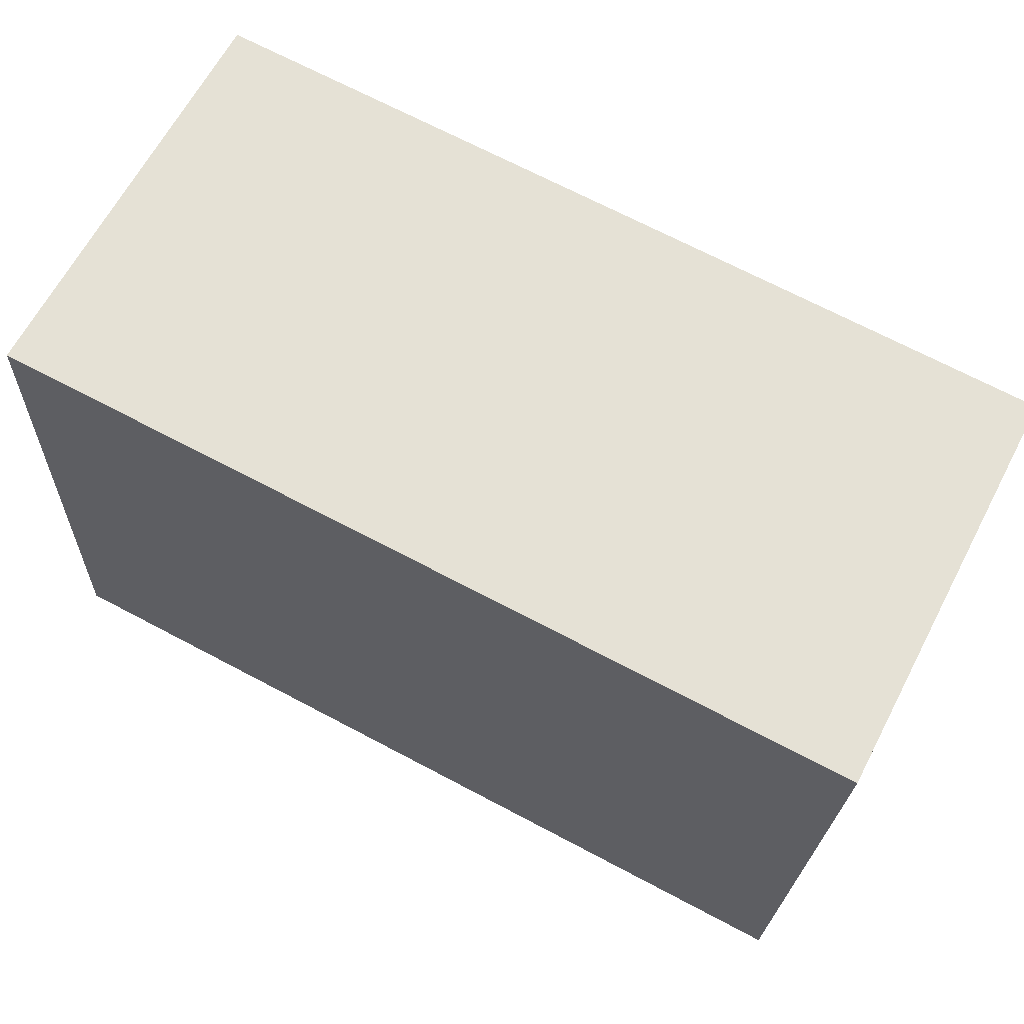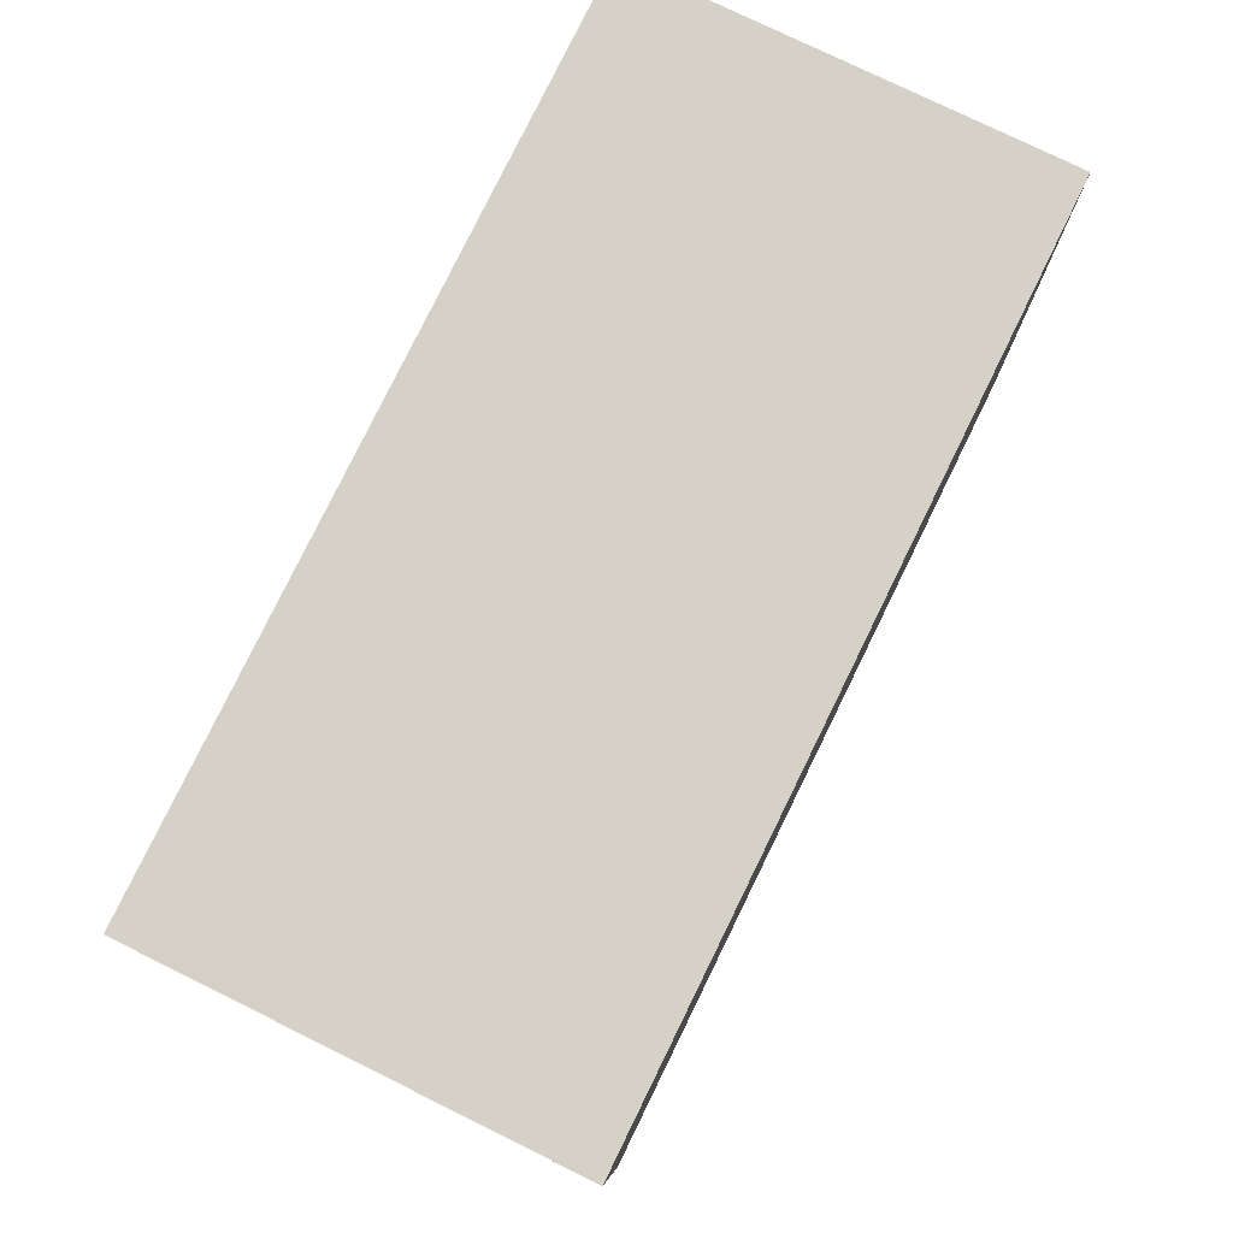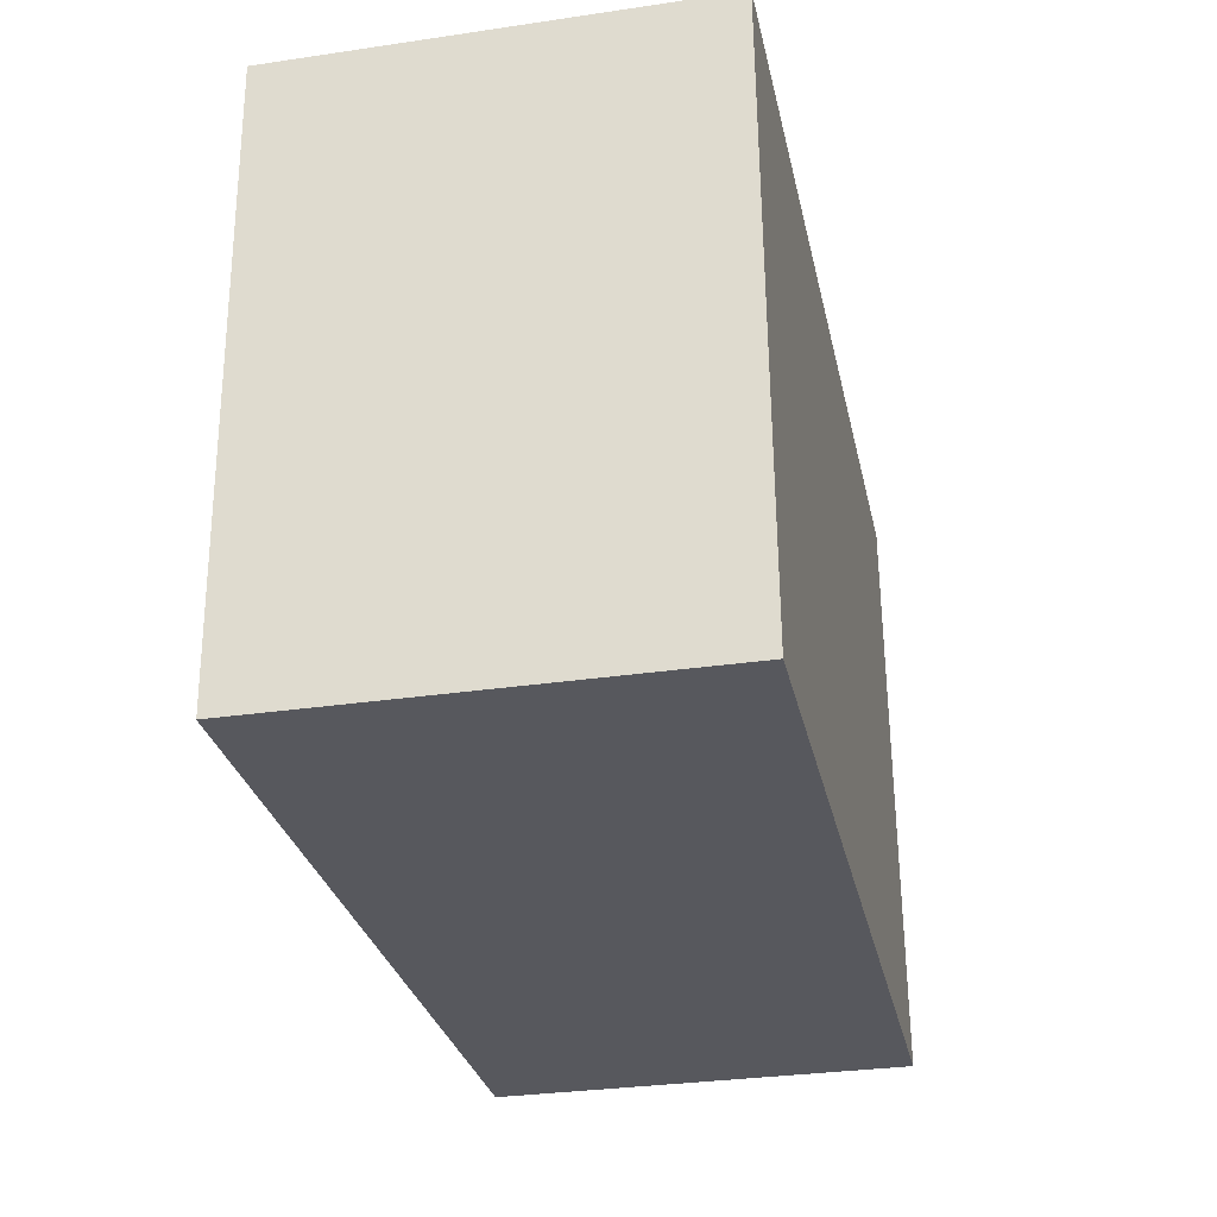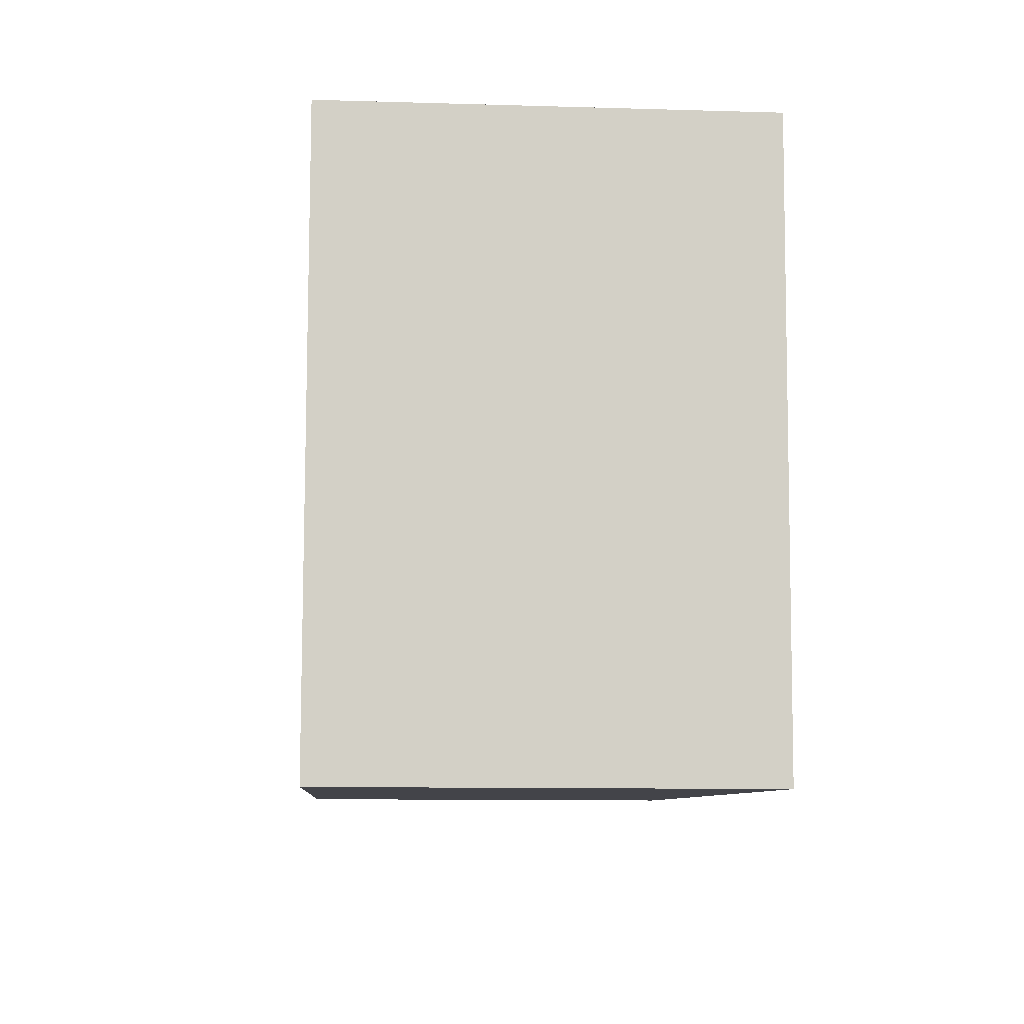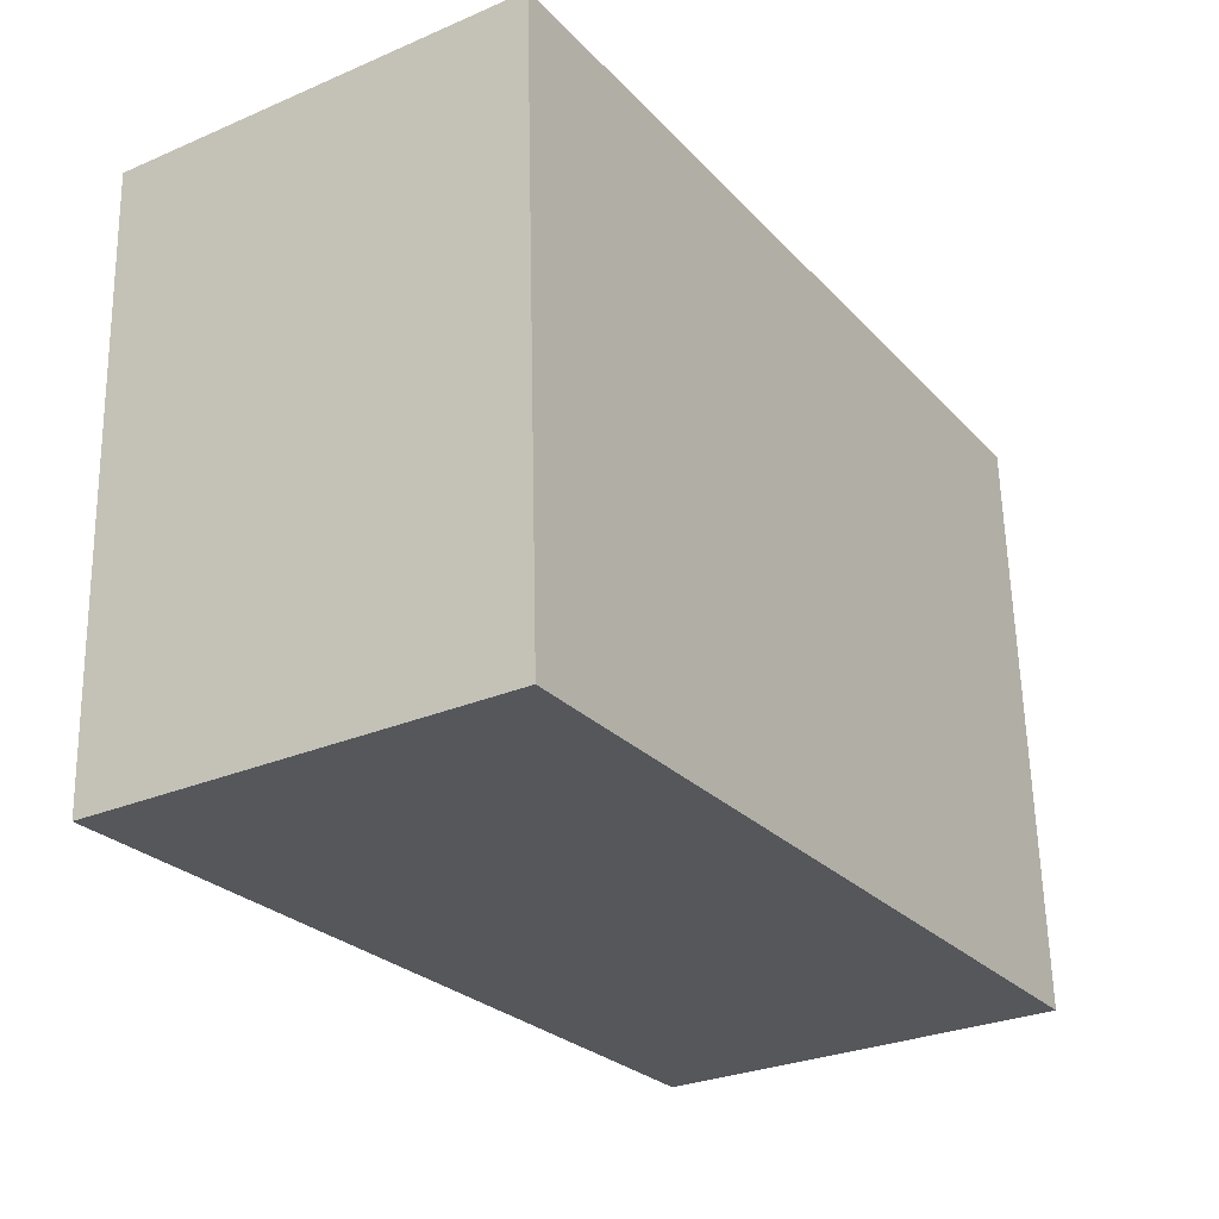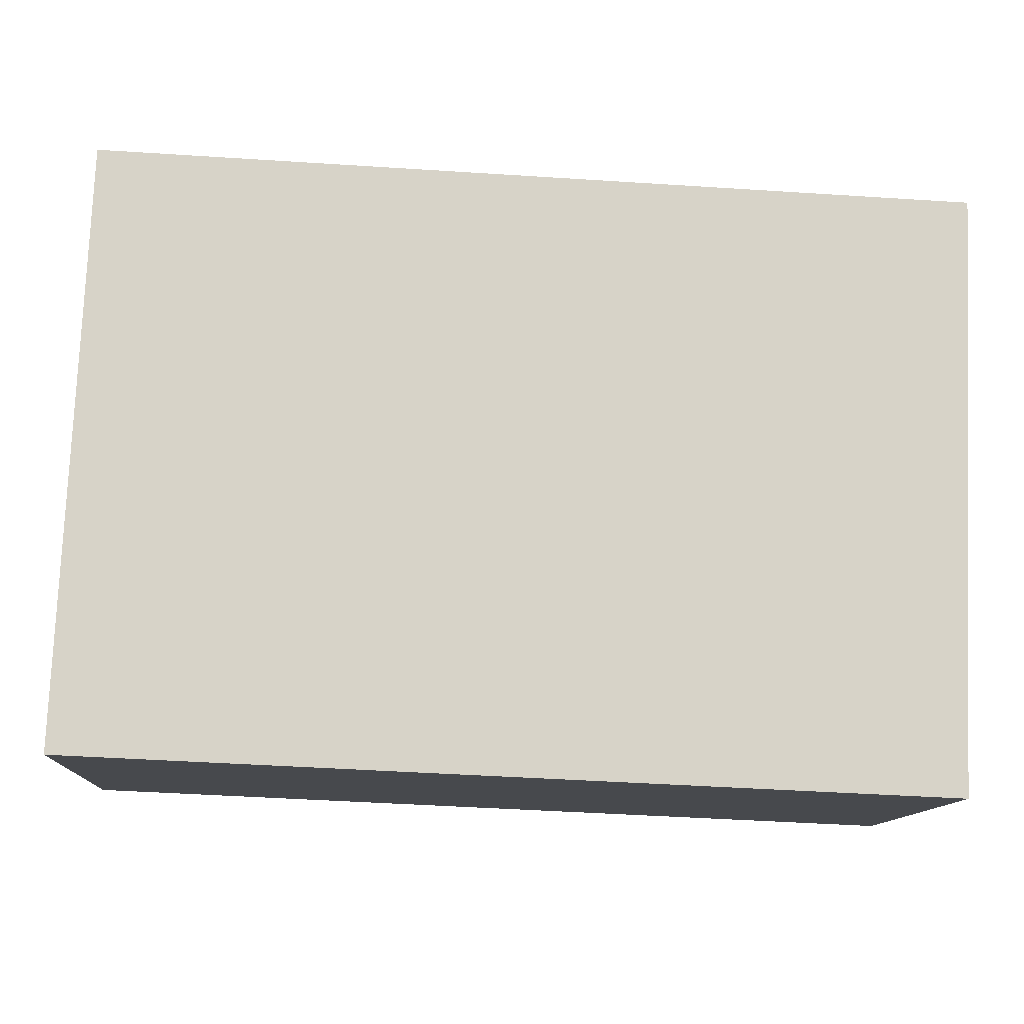
<metadata>
{"format":"obj","ext":"obj","renderer":"f3d","projection":"perspective","resolution":1024,"background":"white","views":[{"elev":64.6,"azim":-152.3,"up":"+Z"},{"elev":77.0,"azim":-63.8,"up":"+Z"},{"elev":-31.3,"azim":-78.2,"up":"+Z"},{"elev":-10.8,"azim":-94.2,"up":"+Z"},{"elev":-29.0,"azim":-57.6,"up":"+Z"},{"elev":-11.9,"azim":176.8,"up":"+Z"}]}
</metadata>
<code>
v  0.115 1.875 -2.677
v  3.903 1.875 0.168
v  4.018 1.875 -2.51
v  0 1.875 1.148e-16
v  4.018 1.537e-16 -2.51
v  0.115 1.639e-16 -2.677
v  0 0 0
v  3.903 -1.029e-17 0.168
g defaultobject
f 1 2 3
f 2 1 4
f 5 1 3
f 1 5 6
f 6 4 1
f 4 6 7
f 7 2 4
f 2 7 8
f 8 3 2
f 3 8 5
f 8 6 5
f 6 8 7

</code>
